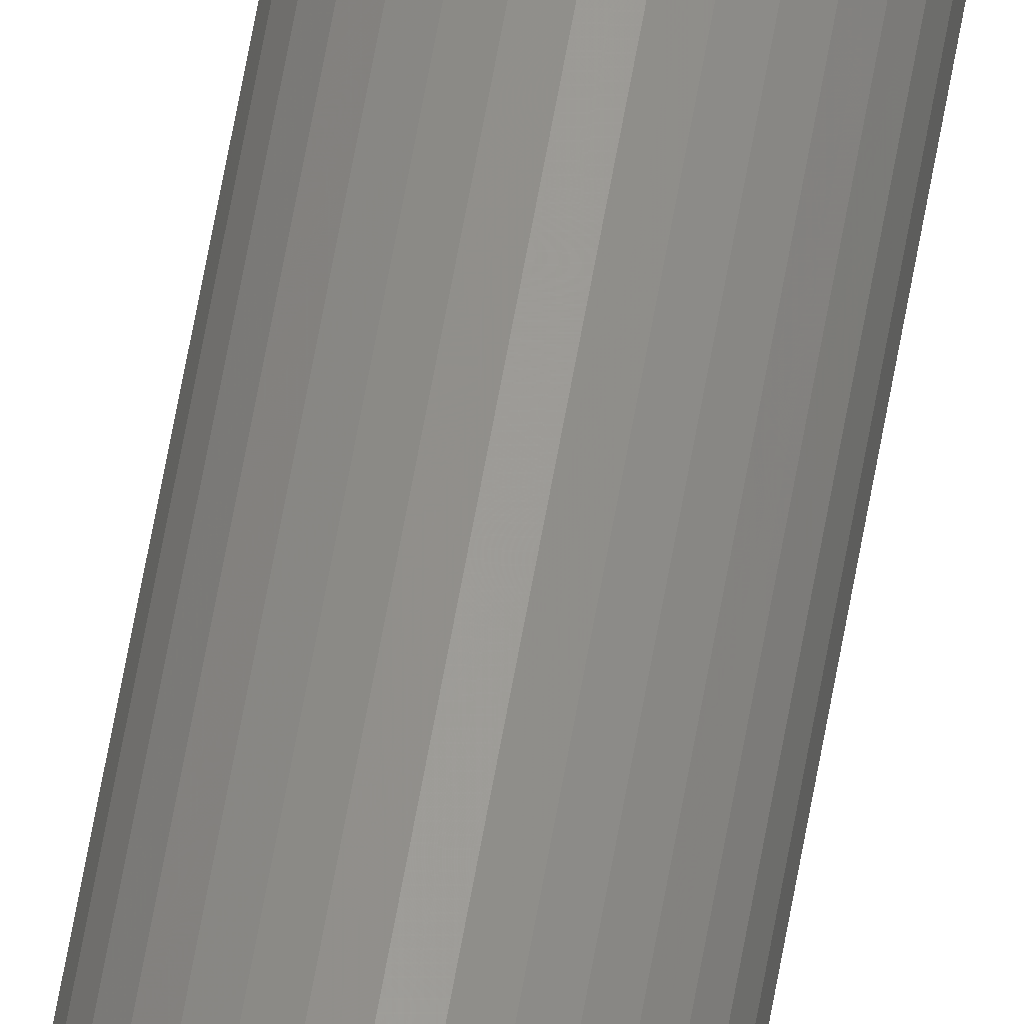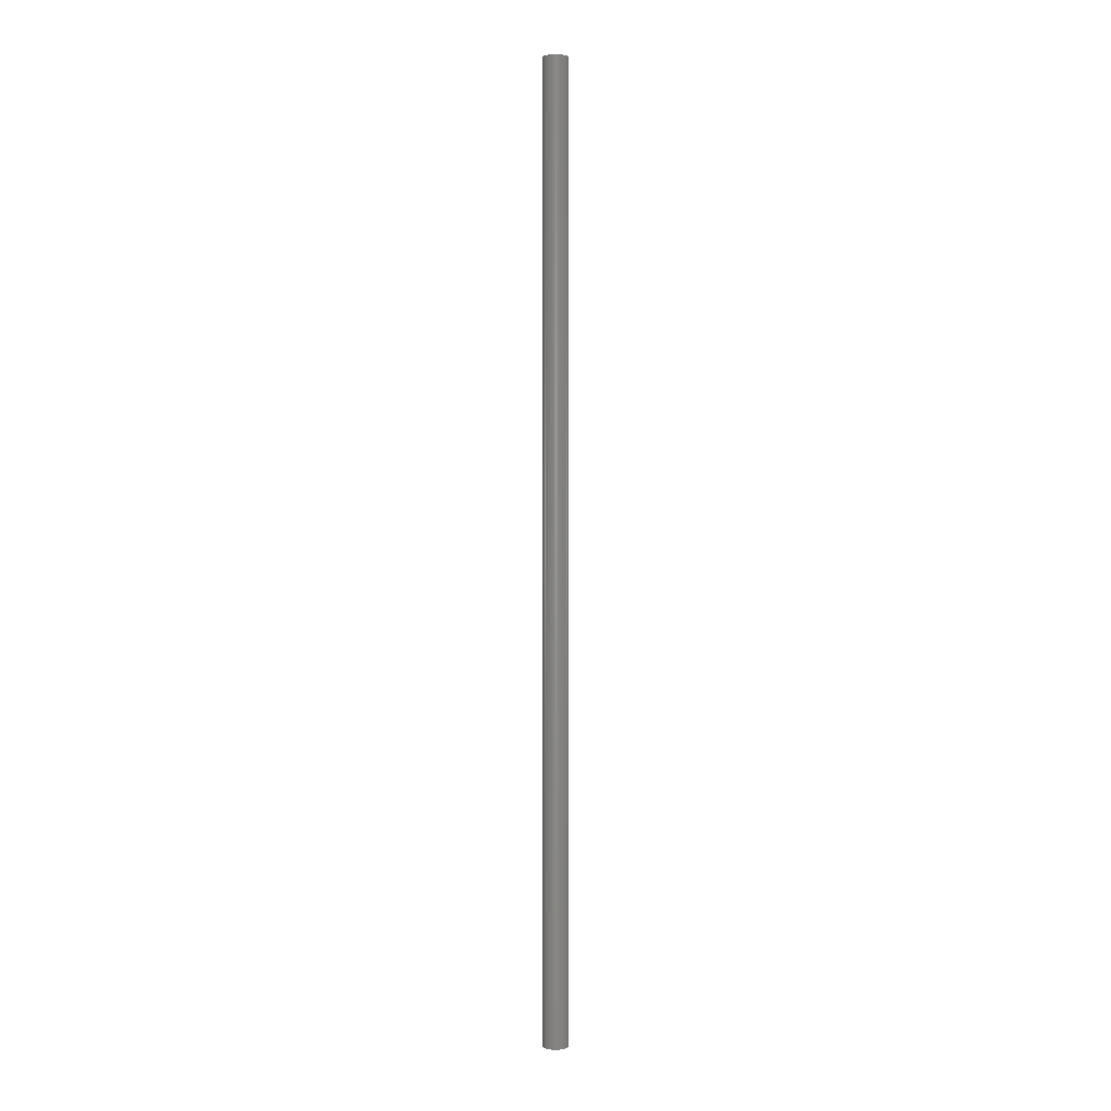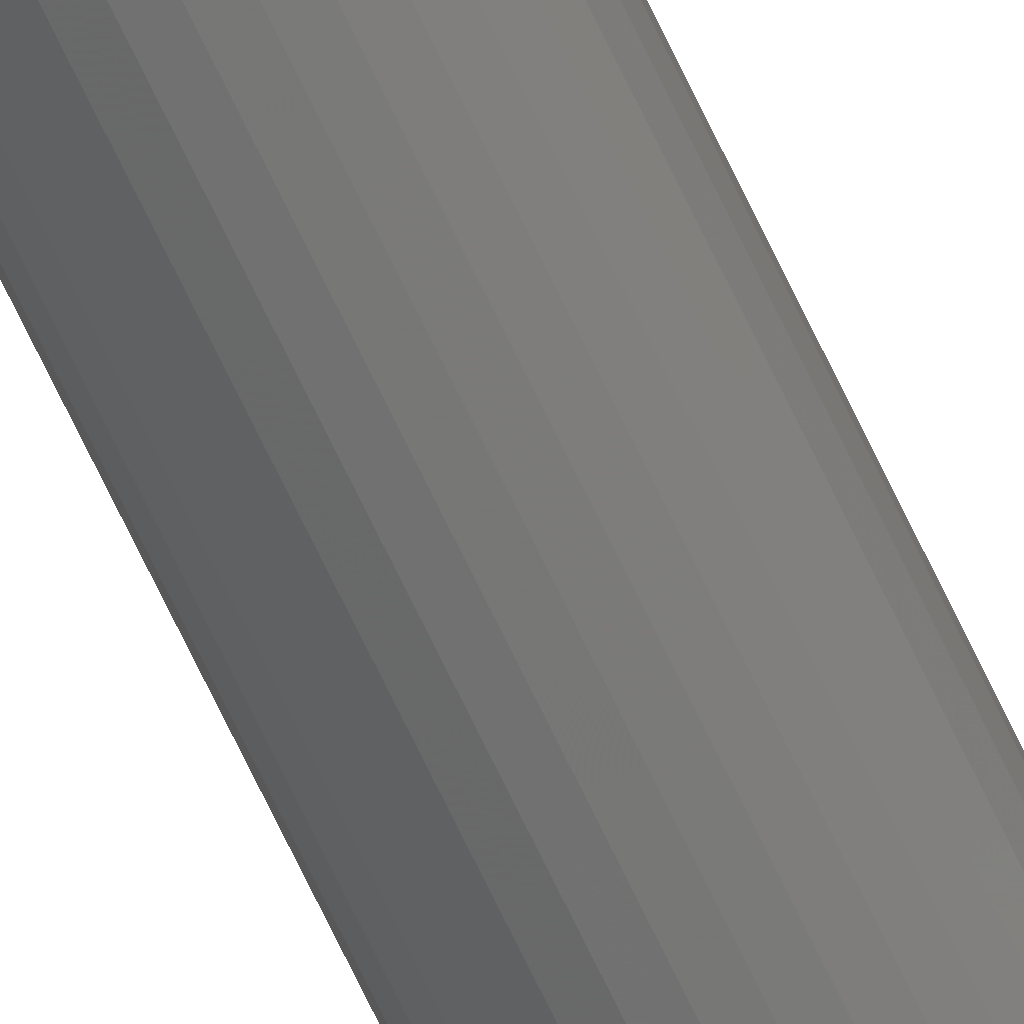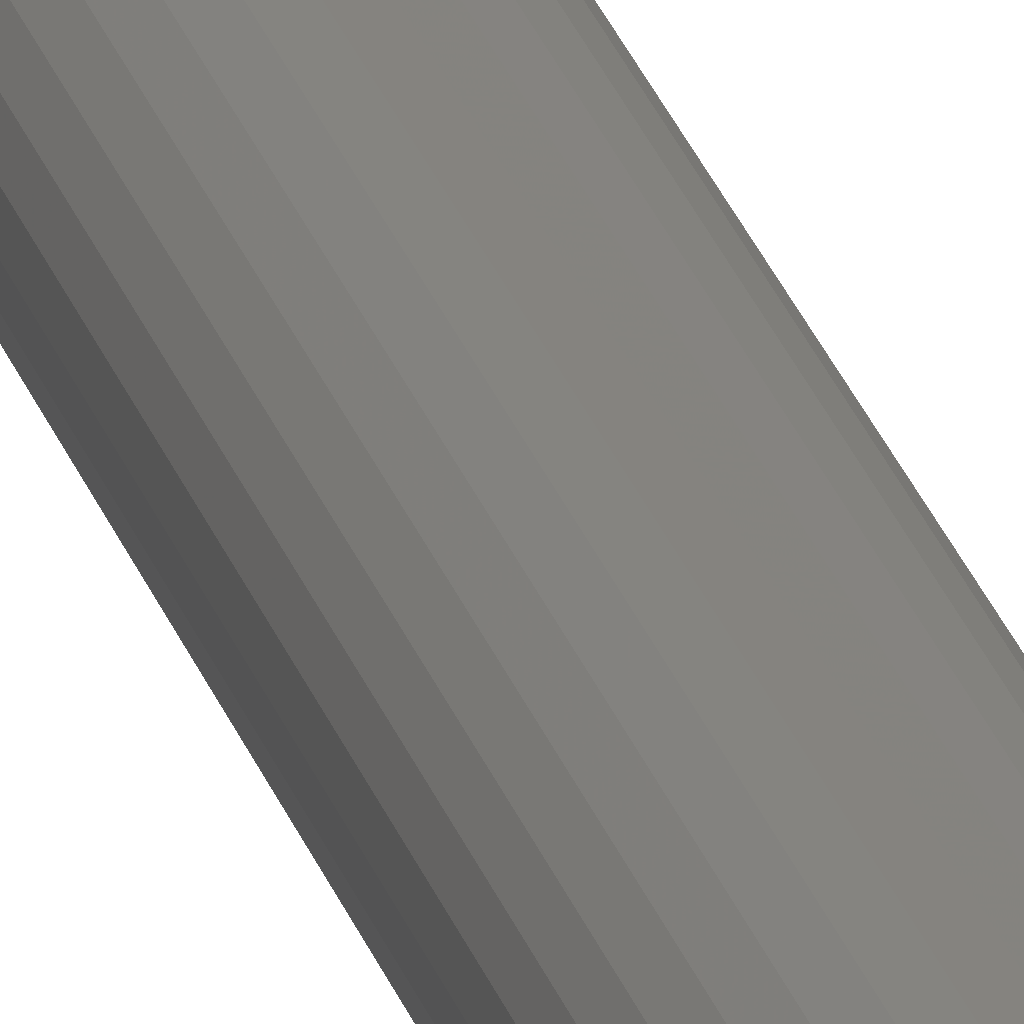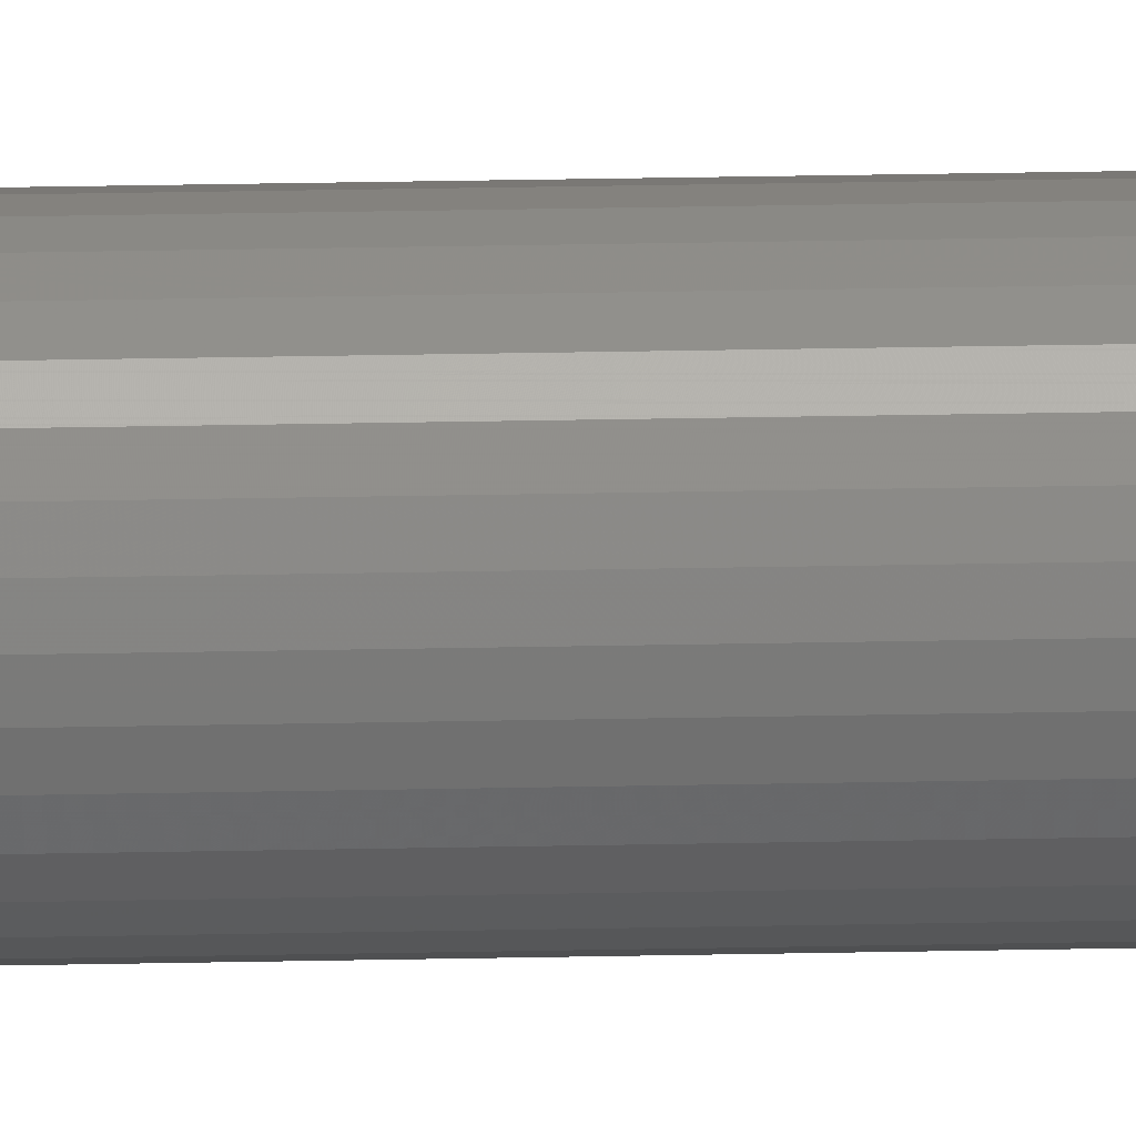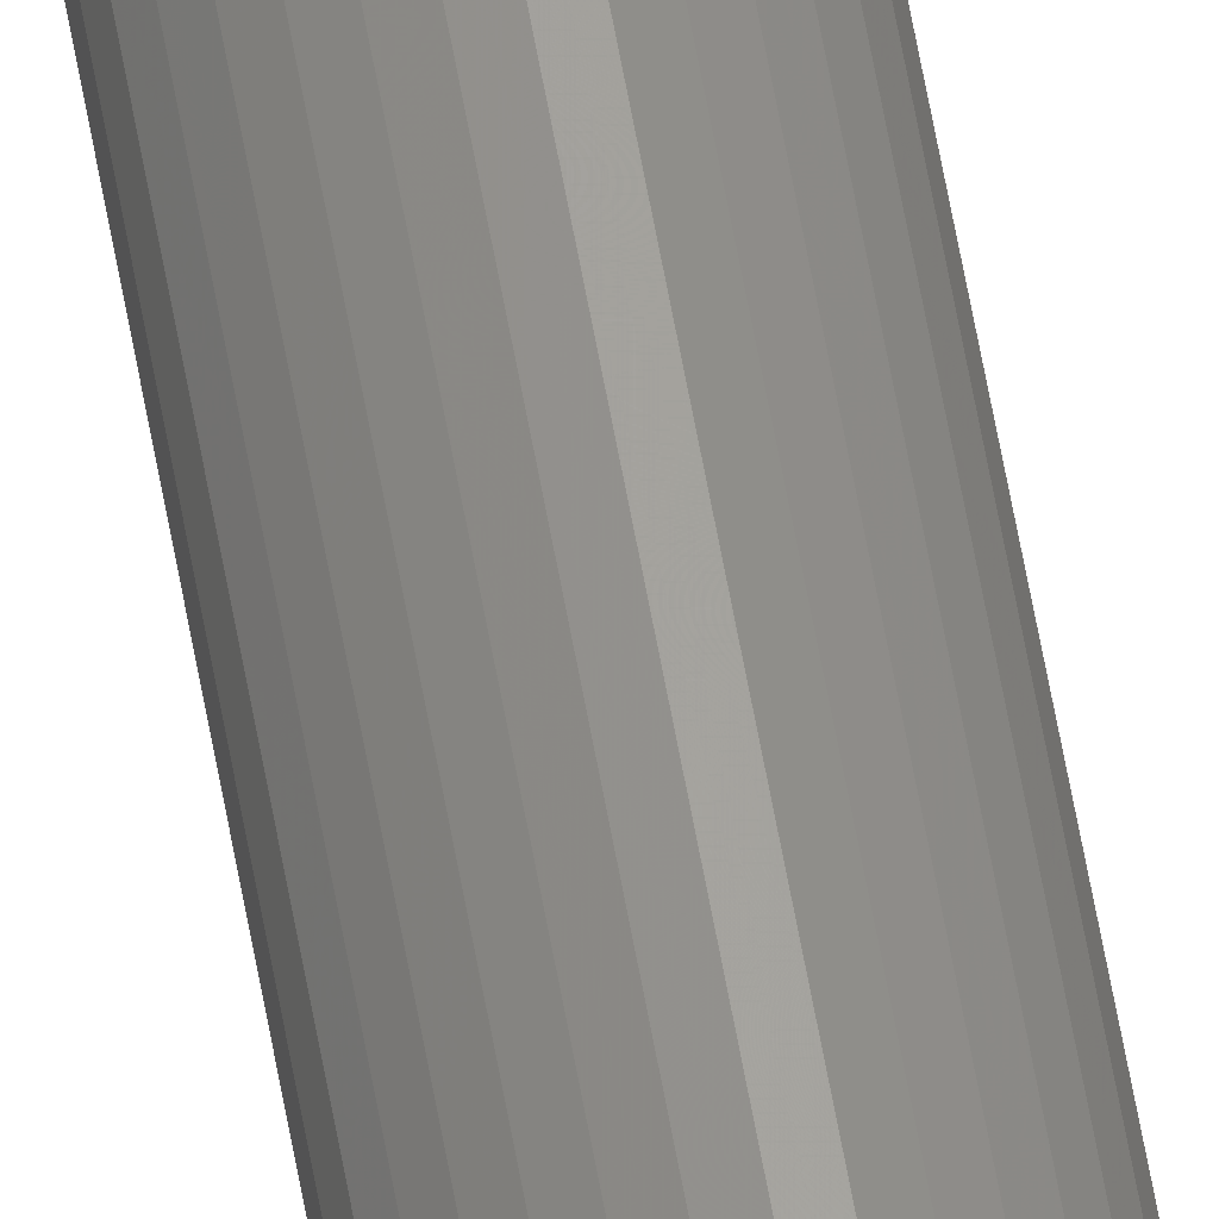
<metadata>
{"format":"stl","ext":"stl","renderer":"f3d","projection":"perspective","resolution":1024,"background":"white","views":[{"elev":58.3,"azim":9.5,"up":"+Y"},{"elev":1.7,"azim":-63.9,"up":"+Z"},{"elev":-66.6,"azim":-155.1,"up":"+Y"},{"elev":19.1,"azim":168.3,"up":"+Y"},{"elev":11.5,"azim":-94.3,"up":"+Y"},{"elev":61.5,"azim":169.9,"up":"+Y"}]}
</metadata>
<code>
# stl→obj: 80 verts, 156 faces
v -0.009265 0.008205 0
v -0.007559 0.009117 0
v -0.005708 0.009679 0
v -0.003783 0.009868 0
v -0.005237 -0.001454 0
v -0.0129 -0.003776 0
v -0.01346 -0.001925 0
v 0.005896 0.001925 0
v -0.002329 0.001454 0
v 0.005334 0.003776 0
v 0.005334 -0.003776 0
v -0.002329 -0.001454 0
v 0.005896 -0.001925 0
v -0.001858 -0.009679 0
v -0.003783 -0.009868 0
v 0.0017 -0.008205 0
v -6.413e-06 -0.009117 0
v -0.005839 2.518e-19 0
v -0.01365 1.208e-18 0
v -0.01346 0.001925 0
v -0.005237 0.001454 0
v 0.006086 0 0
v -0.001727 0 0
v -0.0129 0.003776 0
v -0.01199 0.005483 0
v -0.01076 0.006978 0
v -0.003783 0.002056 0
v -0.003783 -0.002056 0
v 0.004422 -0.005483 0
v 0.003195 -0.006978 0
v -0.005708 -0.009679 0
v -0.007559 -0.009117 0
v -0.009265 -0.008205 0
v -0.01076 -0.006978 0
v -0.01199 -0.005483 0
v -0.001858 0.009679 0
v -6.413e-06 0.009117 0
v 0.0017 0.008205 0
v 0.003195 0.006978 0
v 0.004422 0.005483 0
v -0.002329 -0.001454 0.7422
v -0.001727 0 0.7422
v -0.003783 -0.002056 0.7422
v -0.005237 -0.001454 0.7422
v -0.005839 2.518e-19 0.7422
v -0.005237 0.001454 0.7422
v -0.003783 0.002056 0.7422
v -0.002329 0.001454 0.7422
v 0.003195 0.006978 0.75
v -0.01199 0.005483 0.75
v 0.004422 0.005483 0.75
v -0.0129 0.003776 0.75
v 0.005334 0.003776 0.75
v 0.005334 -0.003776 0.75
v -0.01199 -0.005483 0.75
v 0.004422 -0.005483 0.75
v -0.01076 -0.006978 0.75
v 0.003195 -0.006978 0.75
v -0.009265 -0.008205 0.75
v -0.007559 -0.009117 0.75
v -0.01076 0.006978 0.75
v 0.0017 0.008205 0.75
v -6.413e-06 0.009117 0.75
v -0.001858 0.009679 0.75
v -0.003783 0.009868 0.75
v -0.005708 0.009679 0.75
v -0.007559 0.009117 0.75
v -0.009265 0.008205 0.75
v 0.0017 -0.008205 0.75
v -0.005708 -0.009679 0.75
v -0.003783 -0.009868 0.75
v -0.001858 -0.009679 0.75
v -6.413e-06 -0.009117 0.75
v 0.005896 0.001925 0.75
v -0.01346 0.001925 0.75
v 0.006086 0 0.75
v -0.01365 1.208e-18 0.75
v 0.005896 -0.001925 0.75
v -0.01346 -0.001925 0.75
v -0.0129 -0.003776 0.75
f 1 2 3
f 1 3 4
f 5 6 7
f 8 9 10
f 11 12 13
f 14 15 16
f 17 14 16
f 18 5 7
f 18 7 19
f 18 19 20
f 18 20 21
f 22 13 12
f 22 12 23
f 22 23 9
f 22 9 8
f 21 20 24
f 21 24 25
f 21 25 26
f 21 26 1
f 21 1 4
f 21 4 27
f 28 12 11
f 28 11 29
f 28 29 30
f 28 30 16
f 28 16 15
f 28 15 31
f 28 31 32
f 28 32 33
f 28 33 34
f 28 34 35
f 28 35 6
f 28 6 5
f 27 4 36
f 27 36 37
f 27 37 38
f 27 38 39
f 27 39 40
f 27 40 10
f 27 10 9
f 28 41 12
f 12 41 42
f 12 42 23
f 41 28 43
f 43 28 5
f 43 5 44
f 44 5 18
f 44 18 45
f 27 46 21
f 21 46 45
f 21 45 18
f 46 27 47
f 47 27 9
f 47 9 48
f 48 9 23
f 48 23 42
f 41 43 42
f 43 44 42
f 45 46 47
f 45 47 48
f 45 48 42
f 45 42 44
f 49 50 51
f 50 52 51
f 51 52 53
f 54 55 56
f 55 57 56
f 56 57 58
f 57 59 58
f 58 59 60
f 61 50 49
f 61 49 62
f 61 62 63
f 61 63 64
f 61 64 65
f 61 65 66
f 61 66 67
f 61 67 68
f 69 58 60
f 69 60 70
f 69 70 71
f 69 71 72
f 69 72 73
f 53 52 74
f 74 52 75
f 74 75 76
f 76 75 77
f 76 77 78
f 78 77 79
f 78 79 54
f 54 79 80
f 54 80 55
f 22 76 13
f 13 76 78
f 13 78 11
f 11 78 54
f 11 54 29
f 29 54 56
f 29 56 30
f 30 56 58
f 30 58 16
f 16 58 69
f 16 69 17
f 17 69 73
f 17 73 14
f 14 73 72
f 14 72 15
f 15 72 71
f 15 71 31
f 31 71 70
f 31 70 32
f 32 70 60
f 32 60 33
f 33 60 59
f 33 59 34
f 34 59 57
f 34 57 35
f 35 57 55
f 35 55 6
f 6 55 80
f 6 80 7
f 7 80 79
f 7 79 19
f 19 79 77
f 19 77 20
f 20 77 75
f 20 75 24
f 24 75 52
f 24 52 25
f 25 52 50
f 25 50 26
f 26 50 61
f 26 61 1
f 1 61 68
f 1 68 2
f 2 68 67
f 2 67 3
f 3 67 66
f 3 66 4
f 4 66 65
f 4 65 36
f 36 65 64
f 36 64 37
f 37 64 63
f 37 63 38
f 38 63 62
f 38 62 39
f 39 62 49
f 39 49 40
f 40 49 51
f 40 51 10
f 10 51 53
f 10 53 8
f 8 53 74
f 8 74 22
f 22 74 76

</code>
